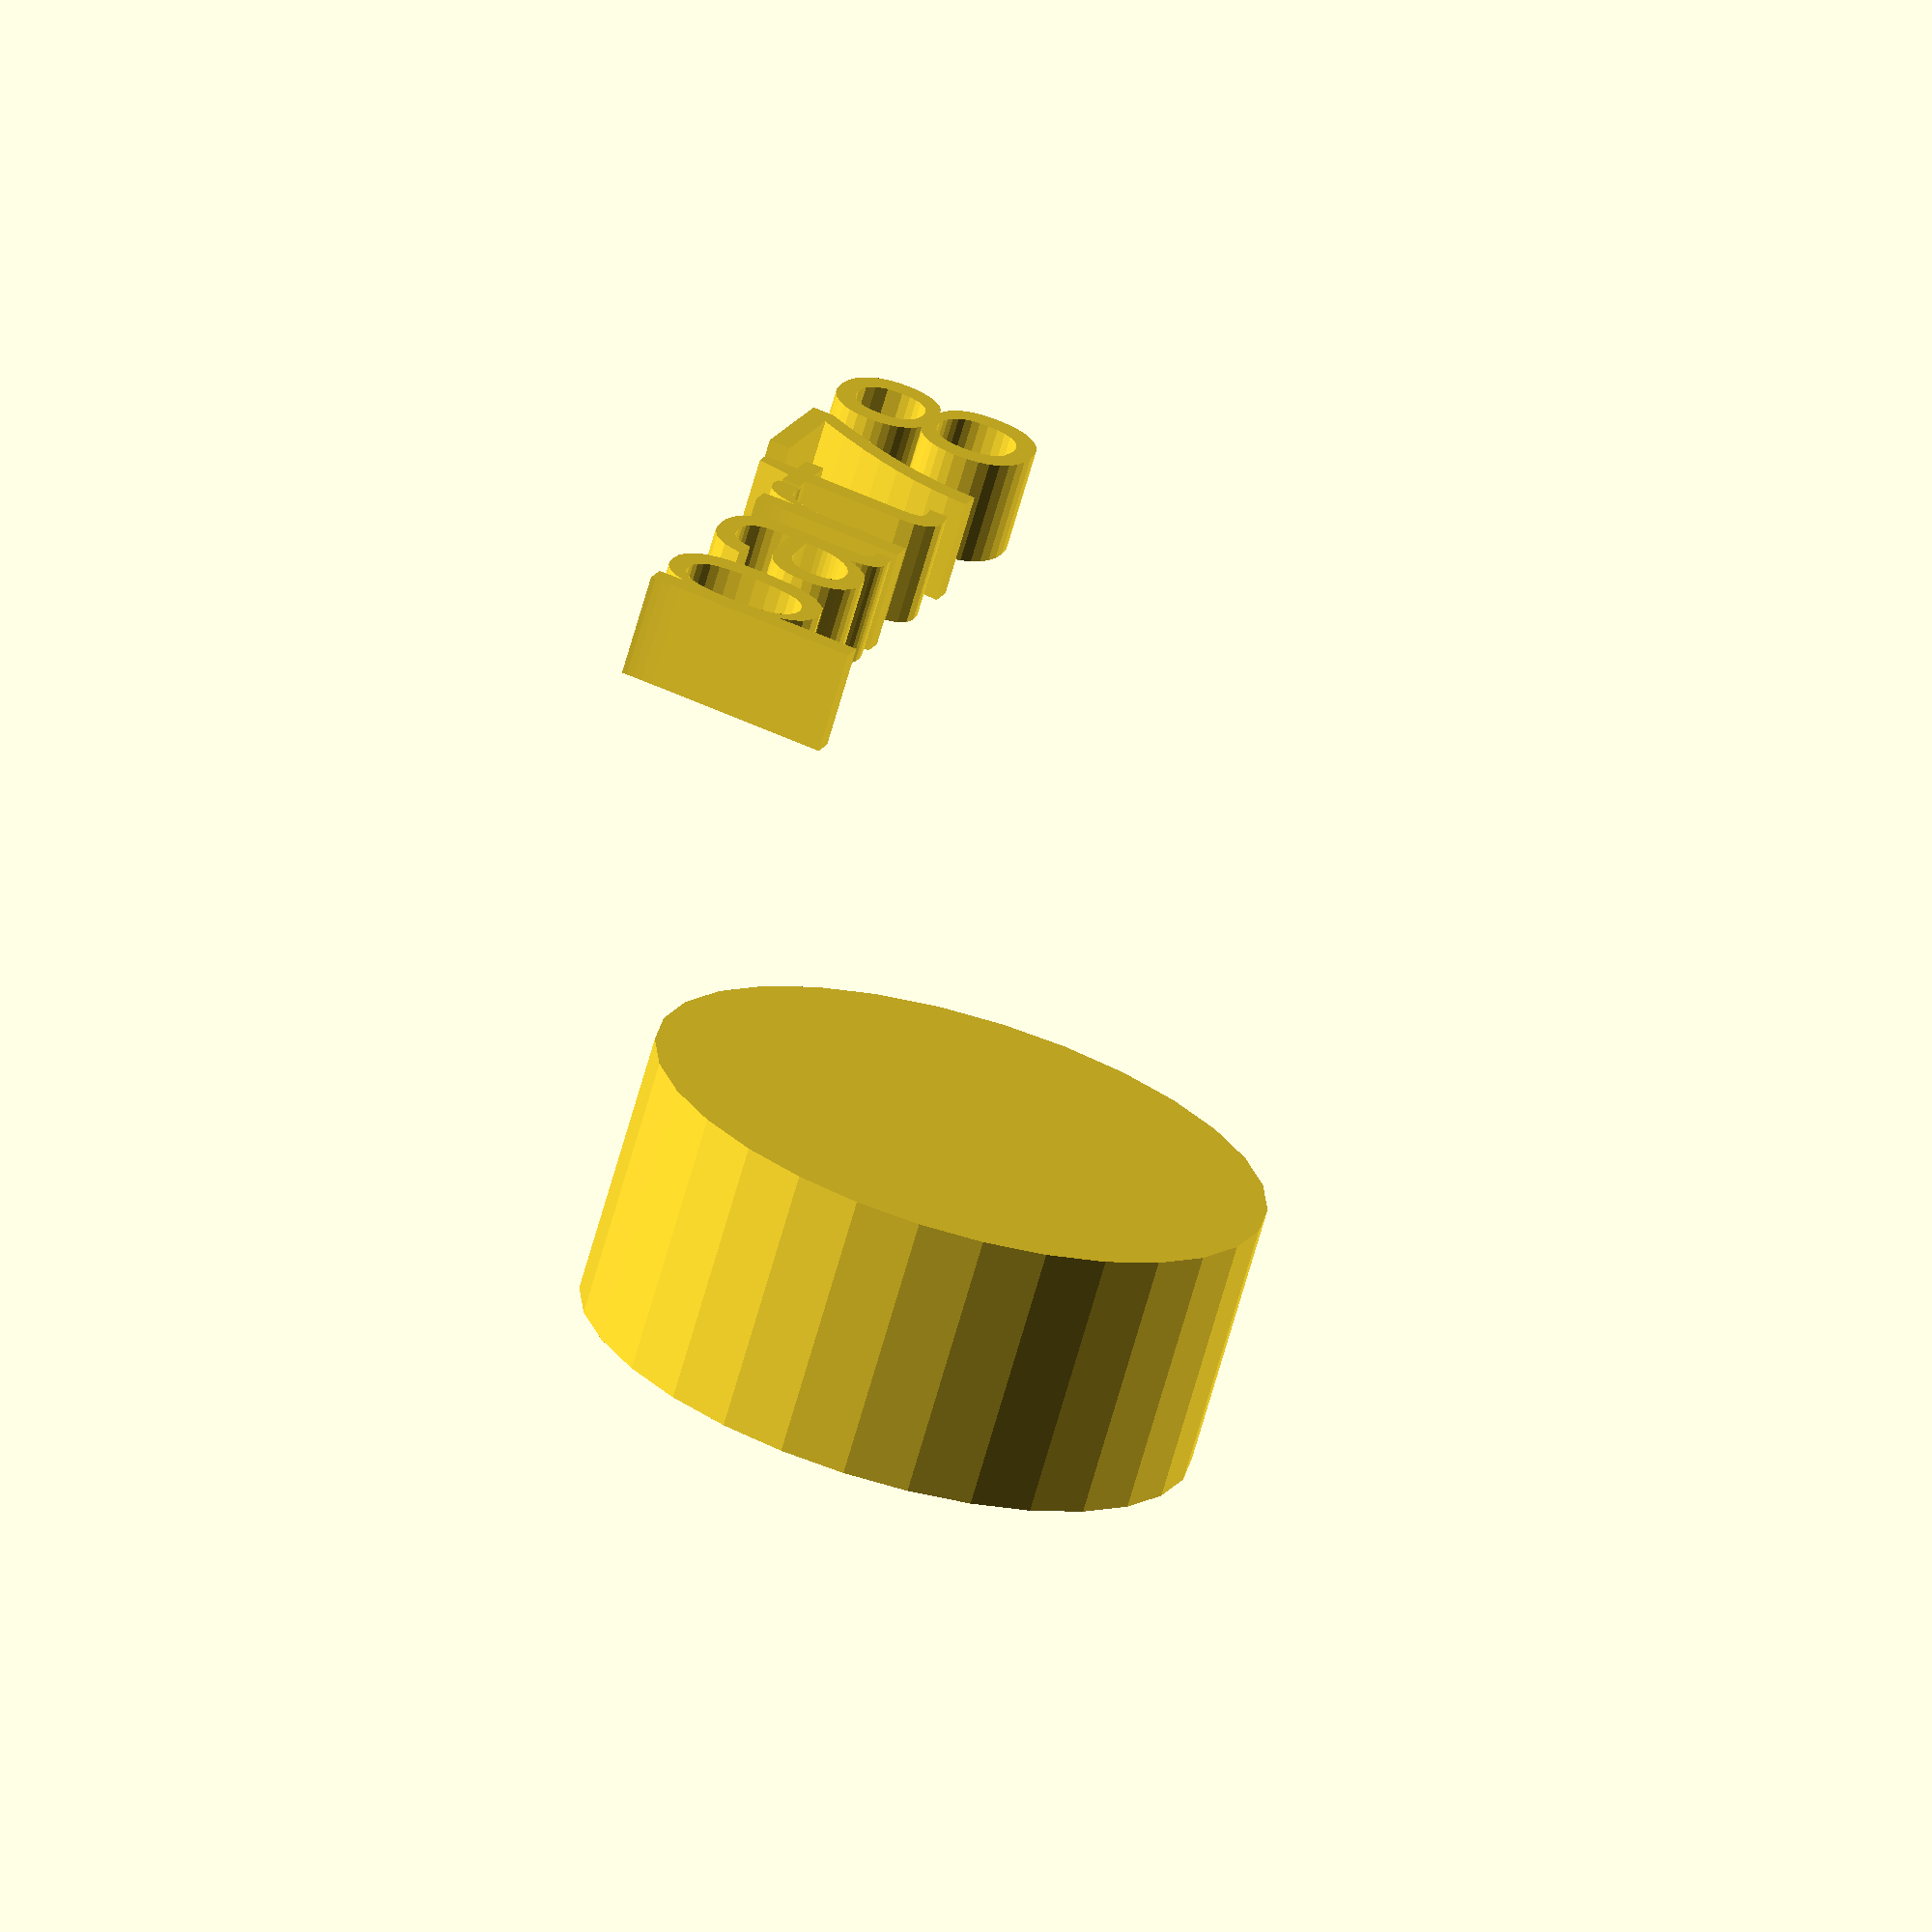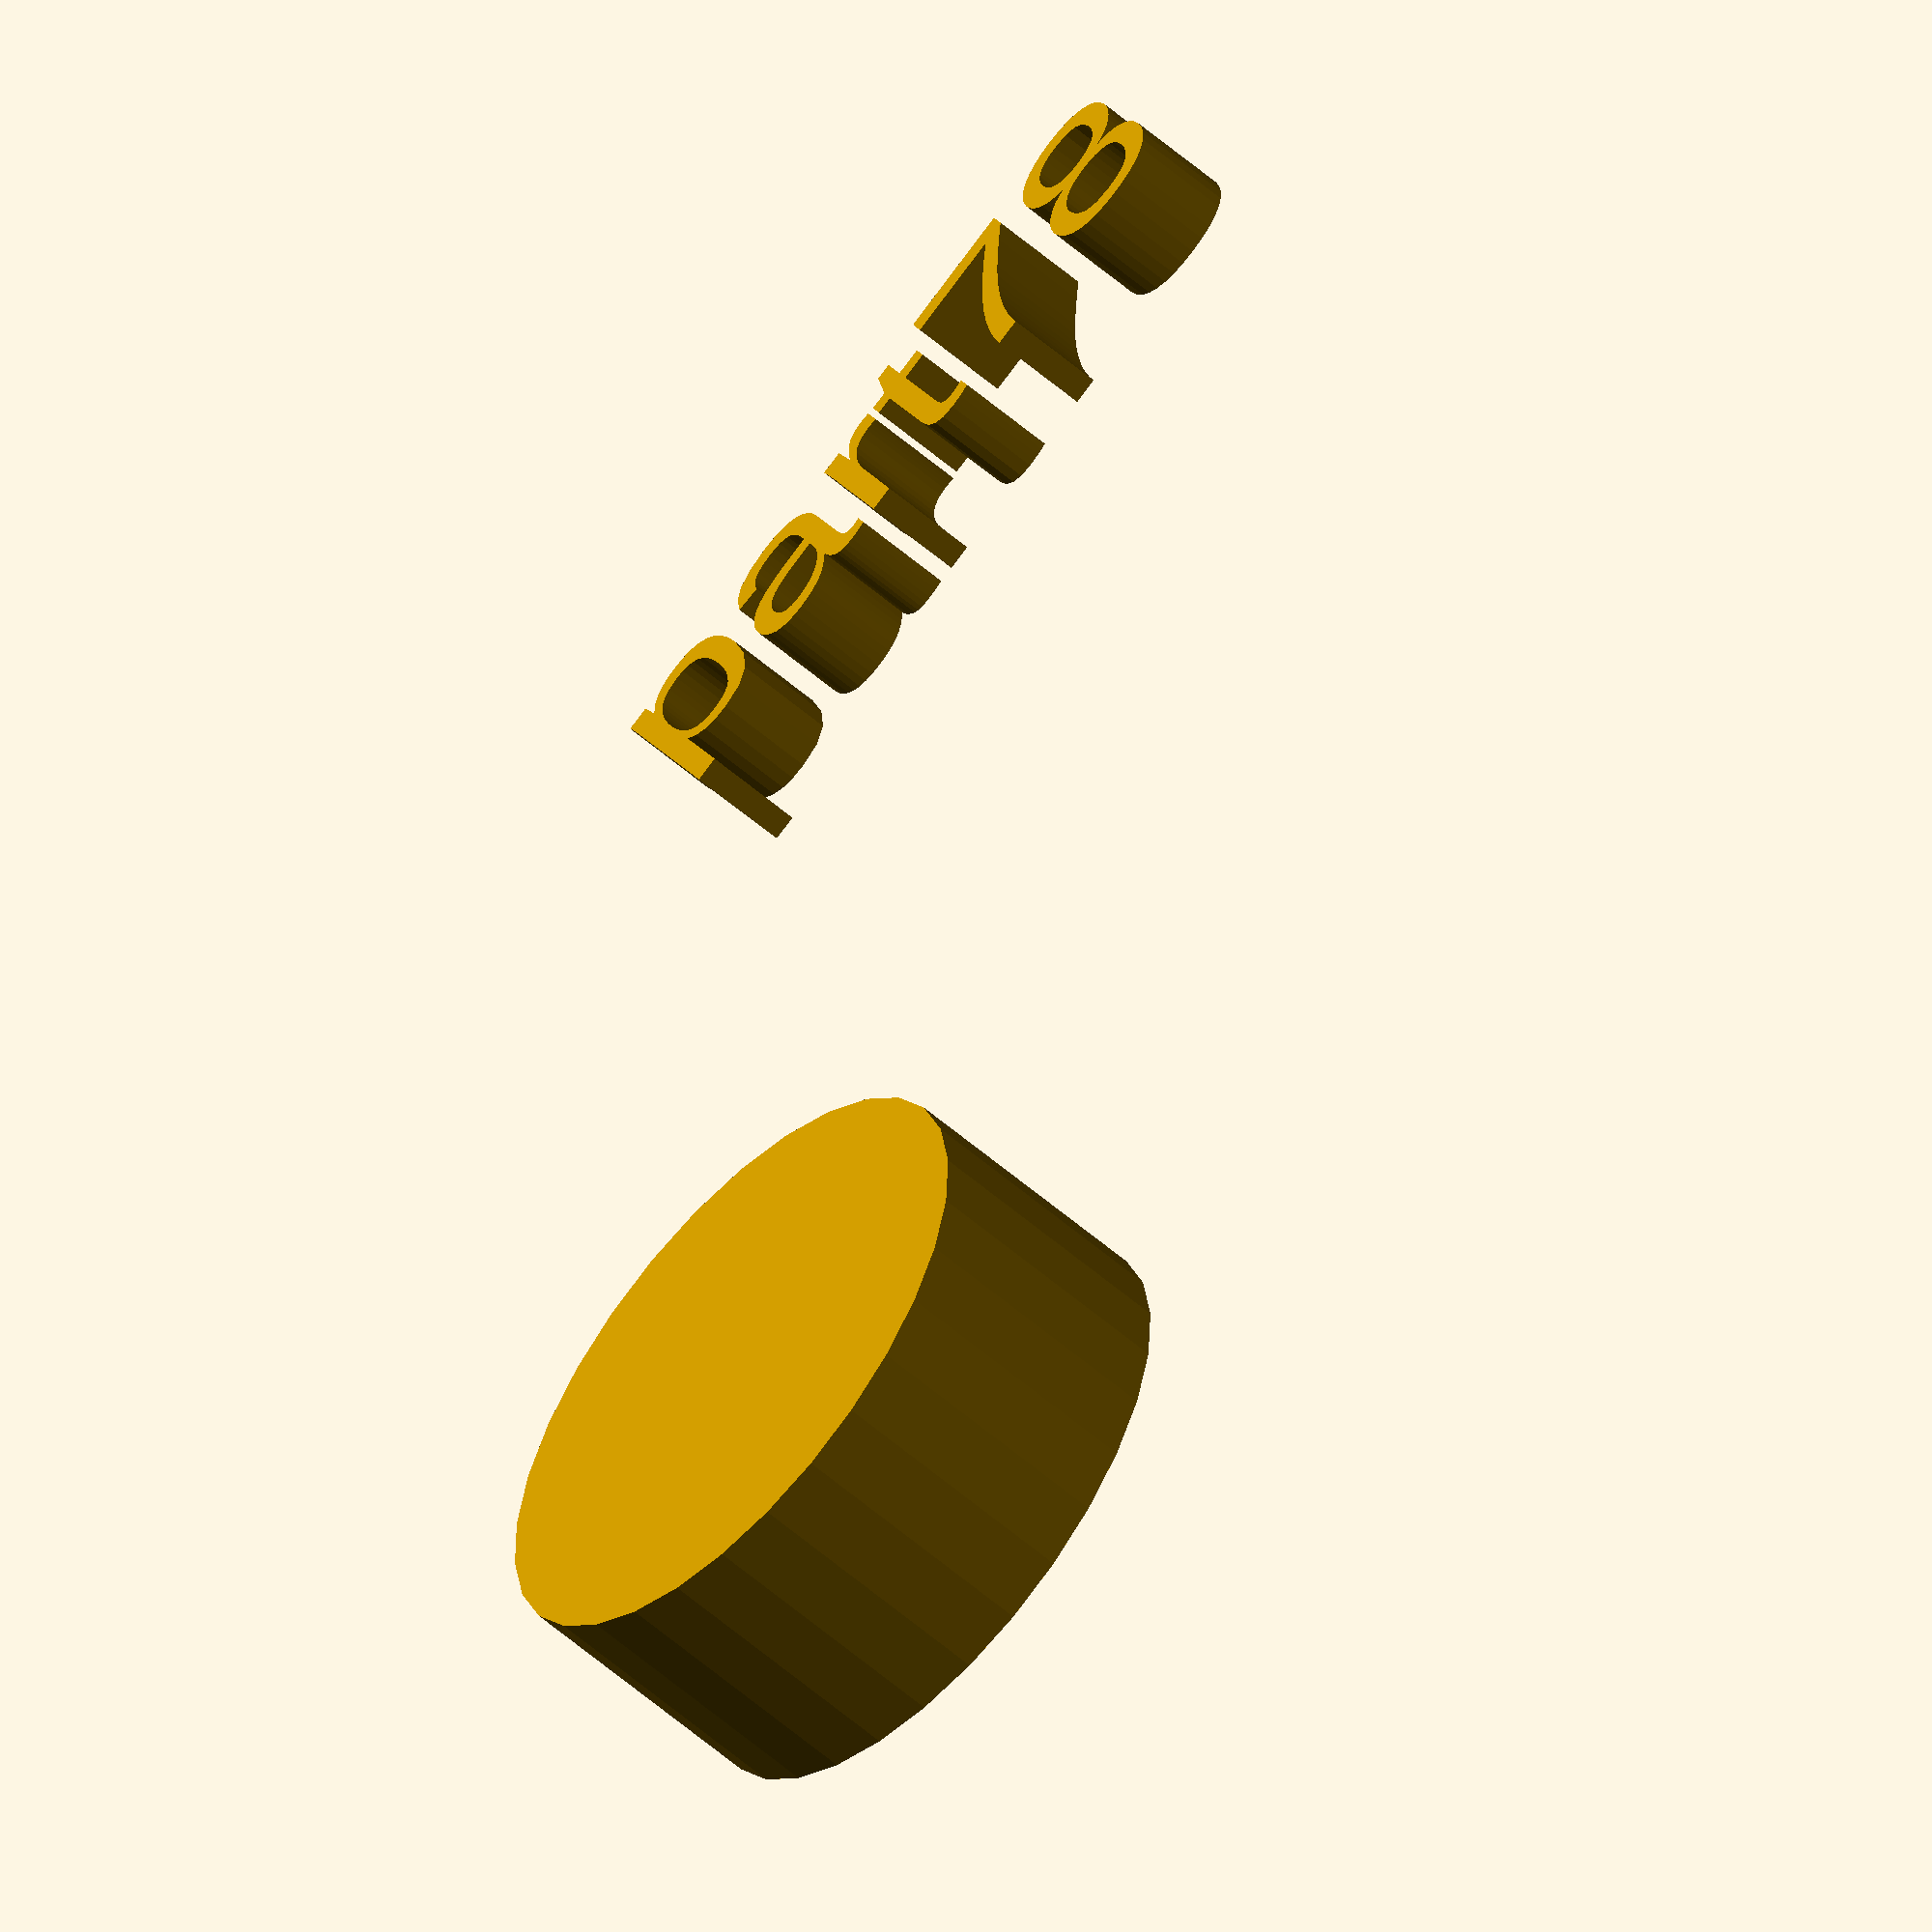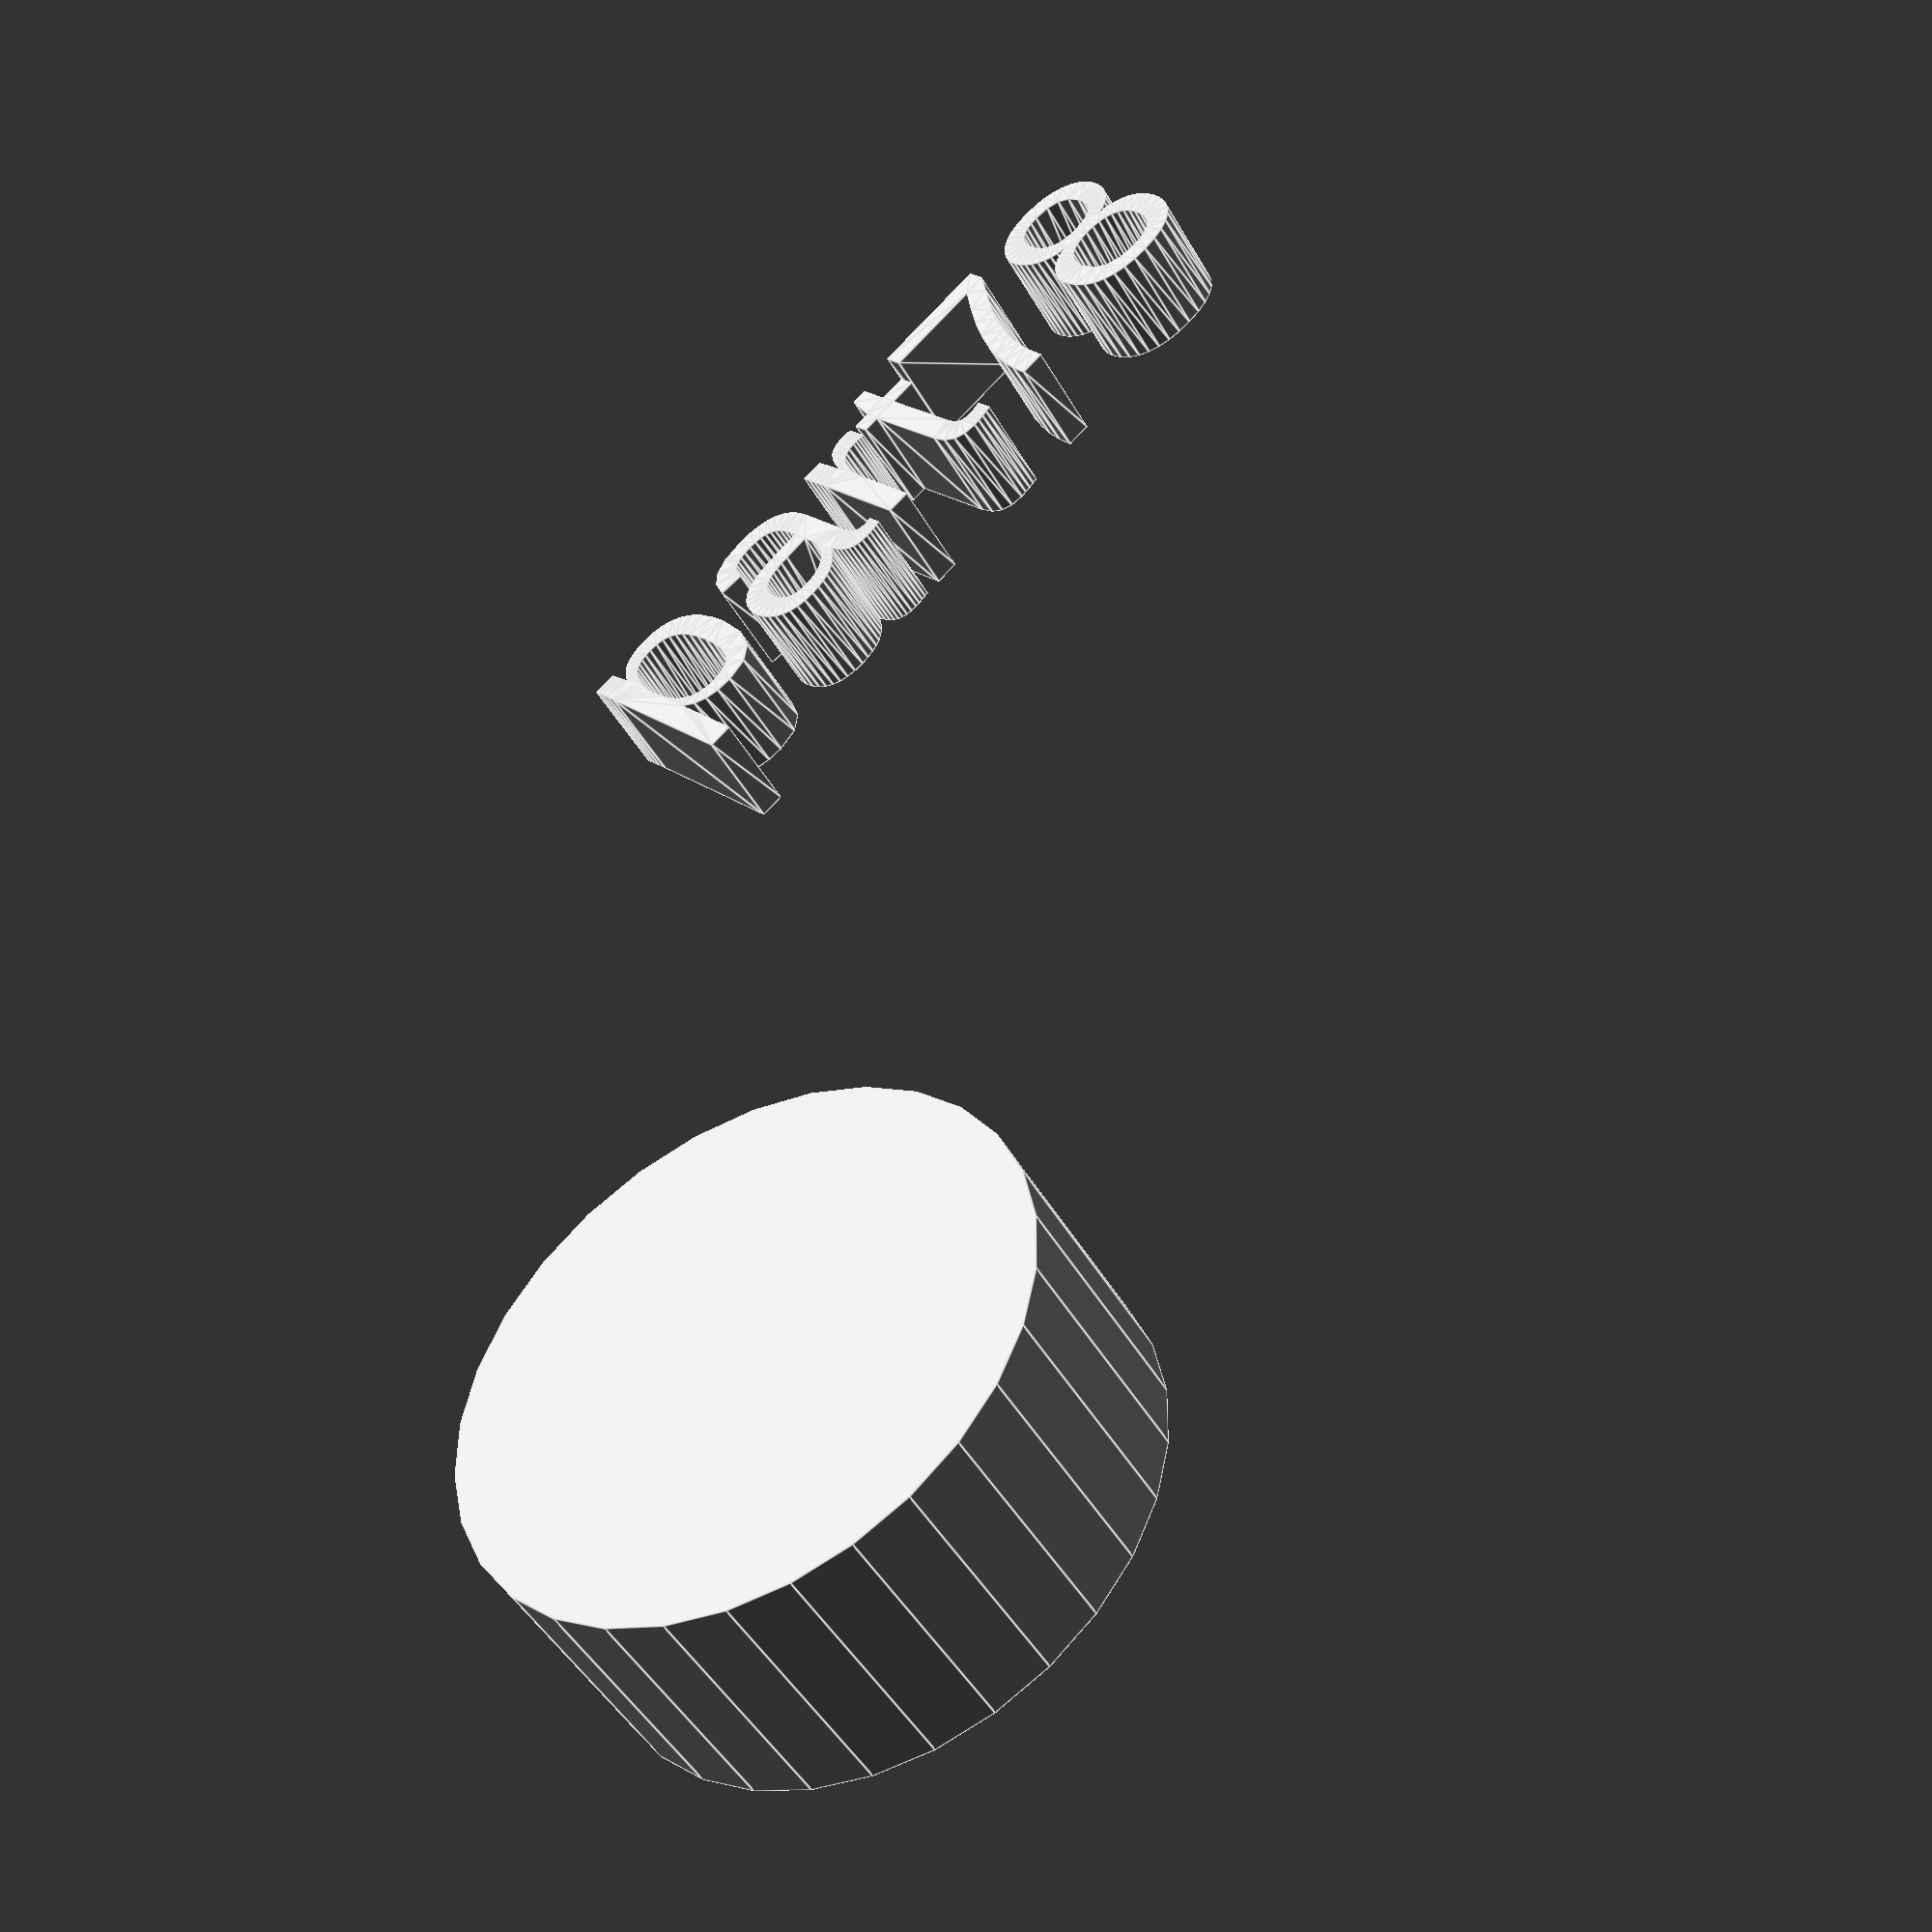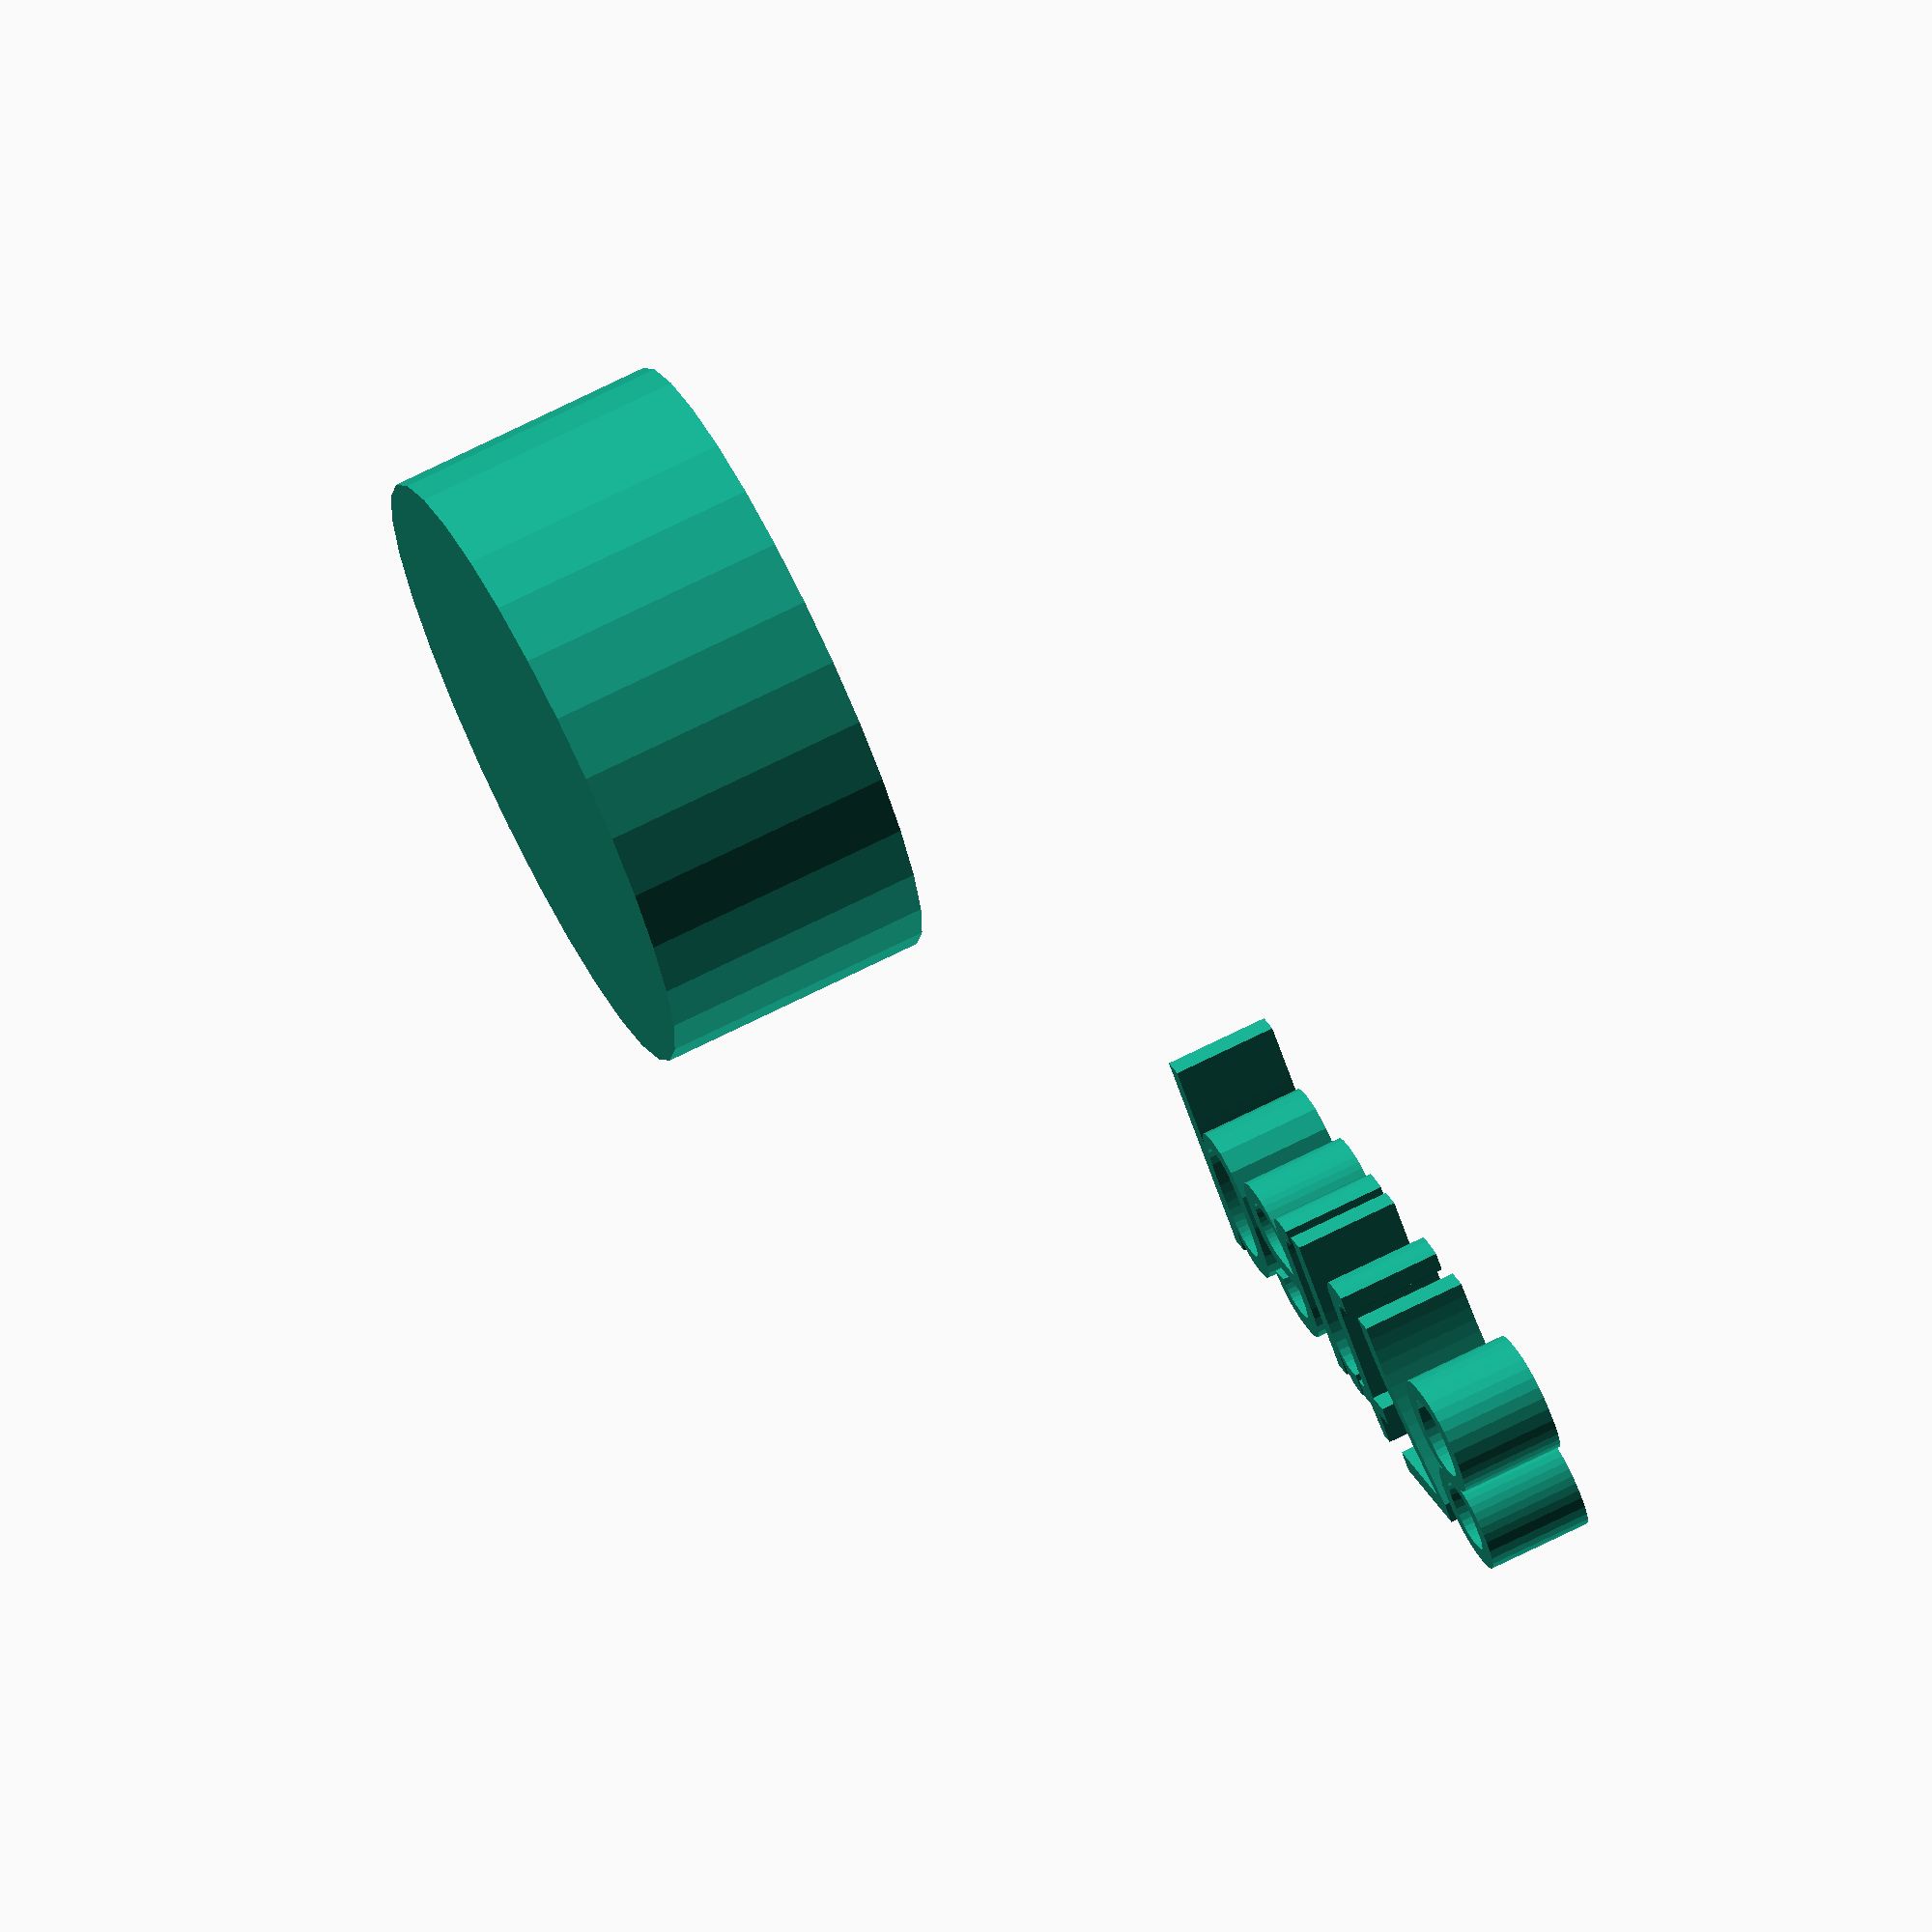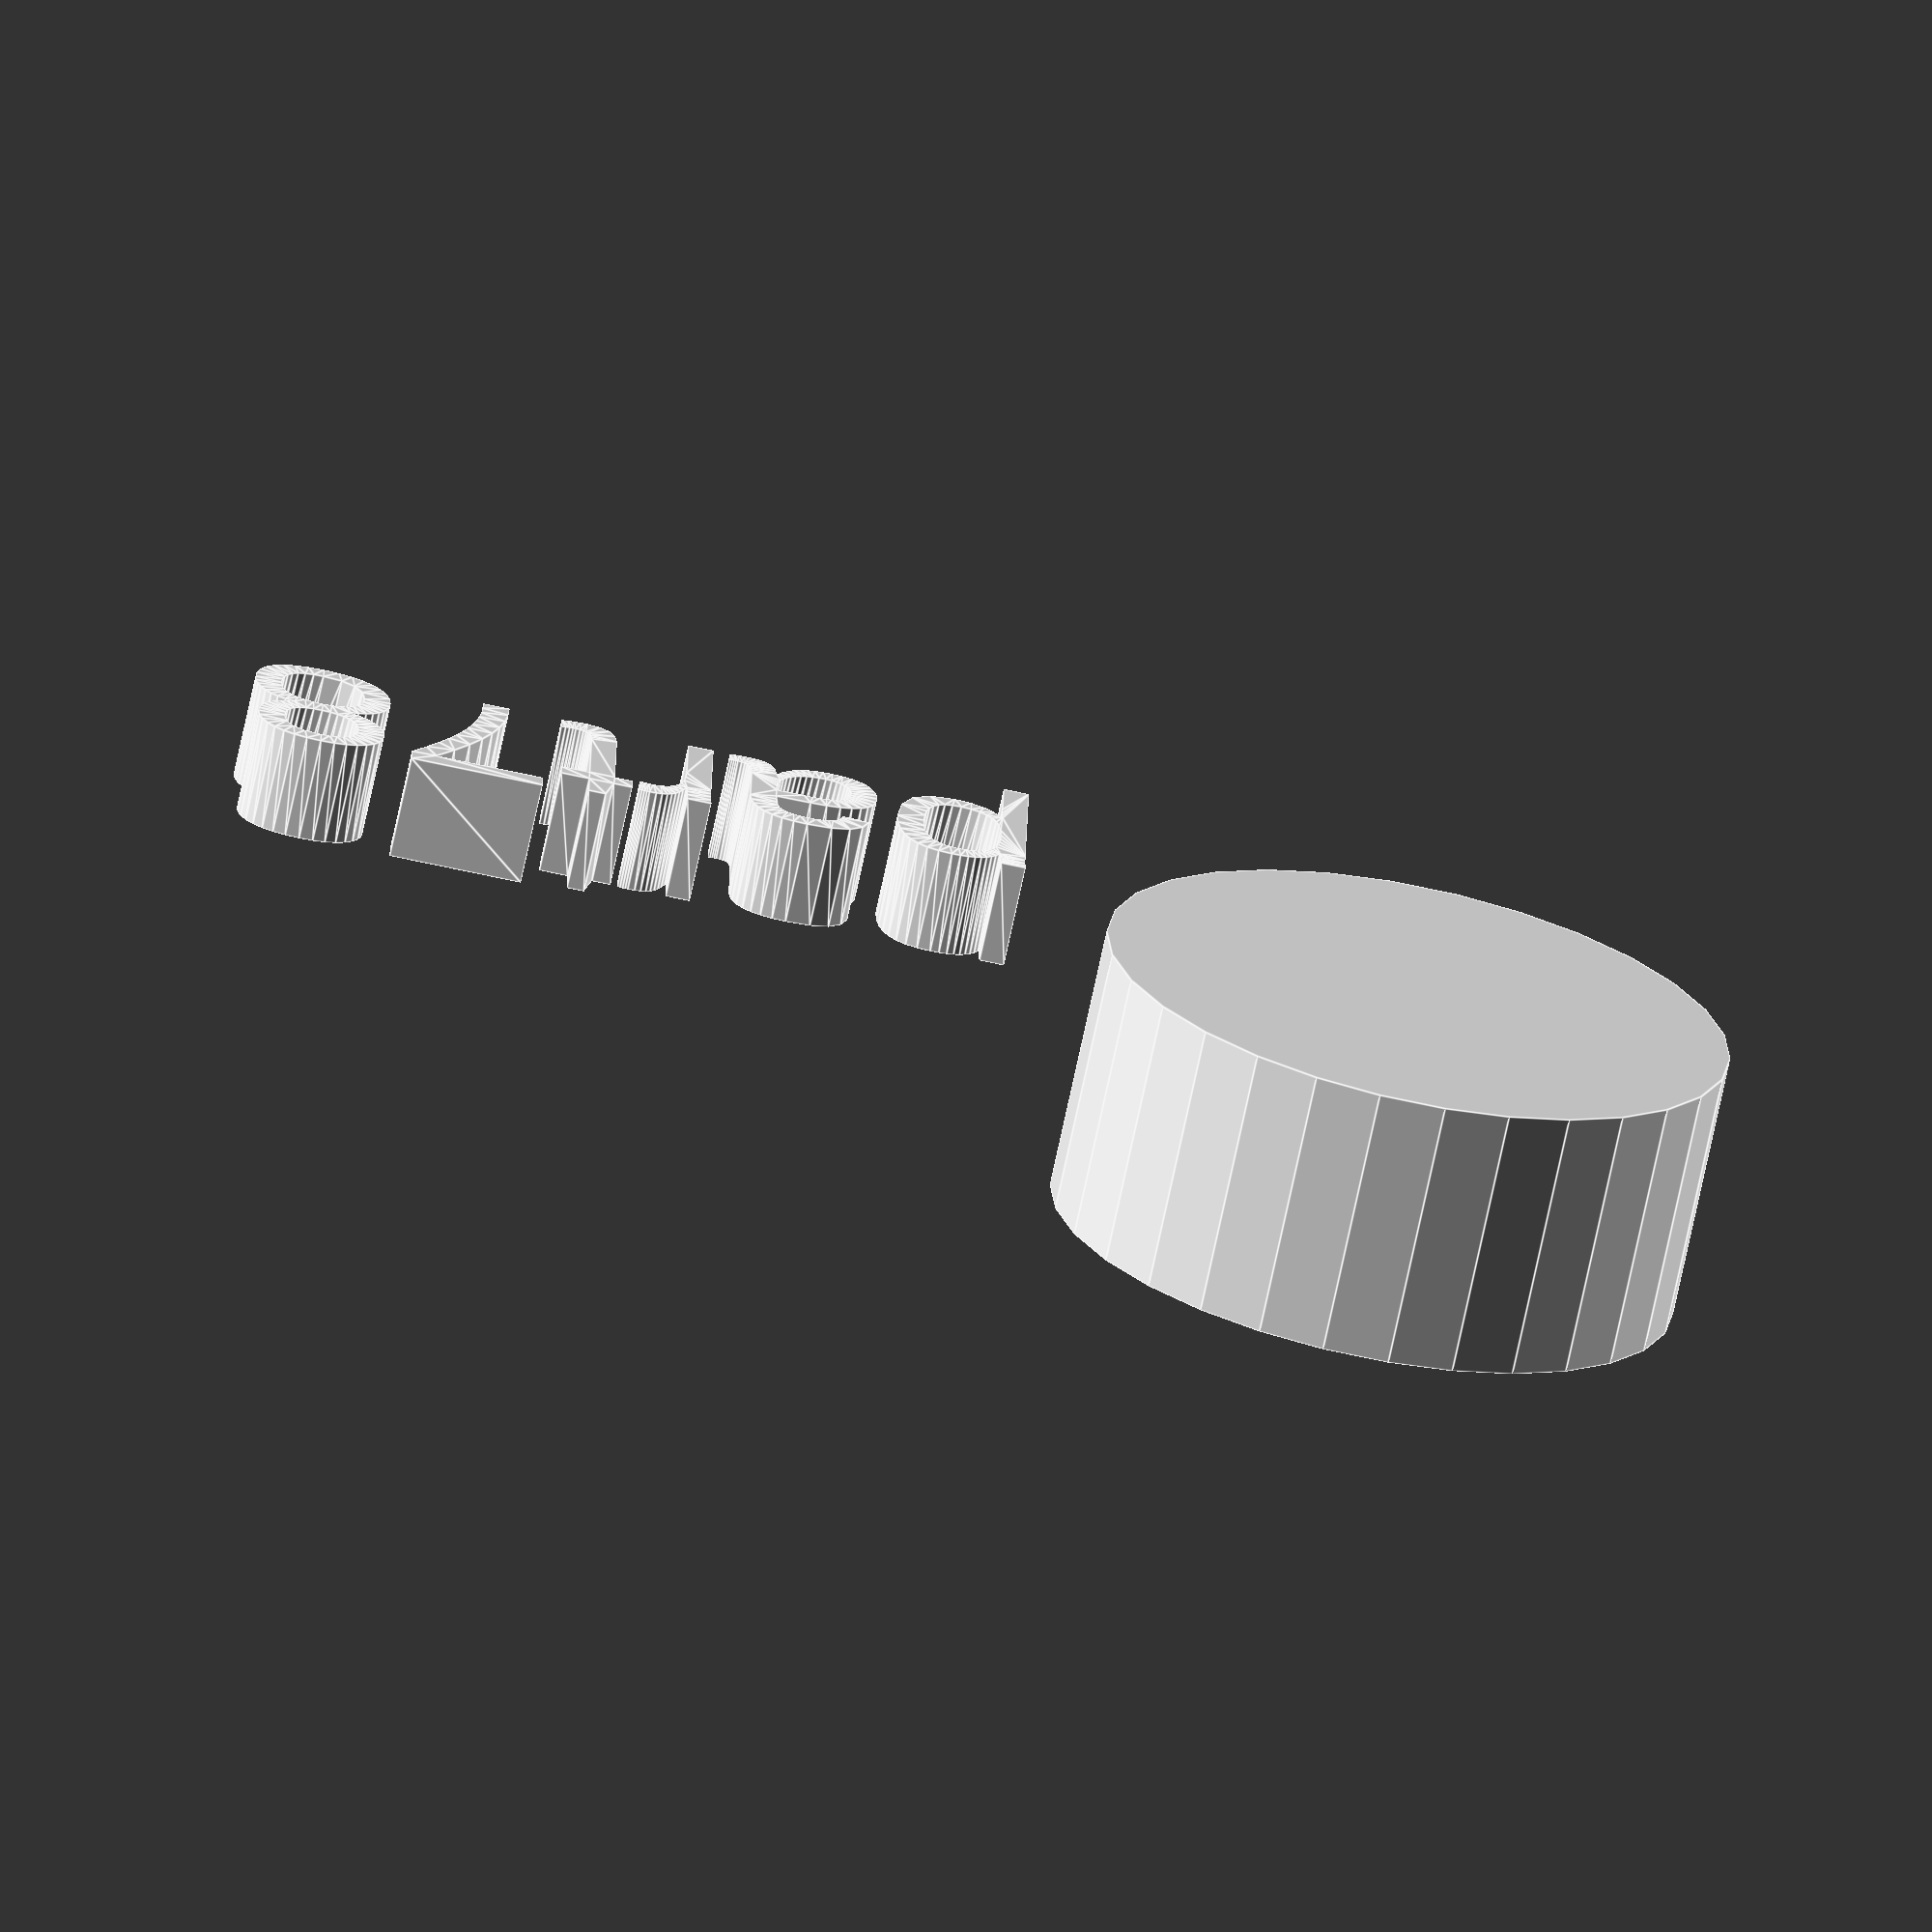
<openscad>
//[CUSTOMIZATION]
// Height
h=13;
// Radius
r1=15;
// Message
txt="part78";
module __END_CUSTOMIZATIONS () { }
cylinder(h,r1,r1);
translate([20,20,20]) { linear_extrude(5) text(txt, font="Liberation Sans"); }

</openscad>
<views>
elev=69.4 azim=289.9 roll=344.1 proj=o view=wireframe
elev=234.7 azim=152.5 roll=132.9 proj=o view=solid
elev=226.7 azim=138.4 roll=152.0 proj=p view=edges
elev=108.6 azim=44.1 roll=296.5 proj=o view=wireframe
elev=70.0 azim=181.1 roll=348.1 proj=o view=edges
</views>
